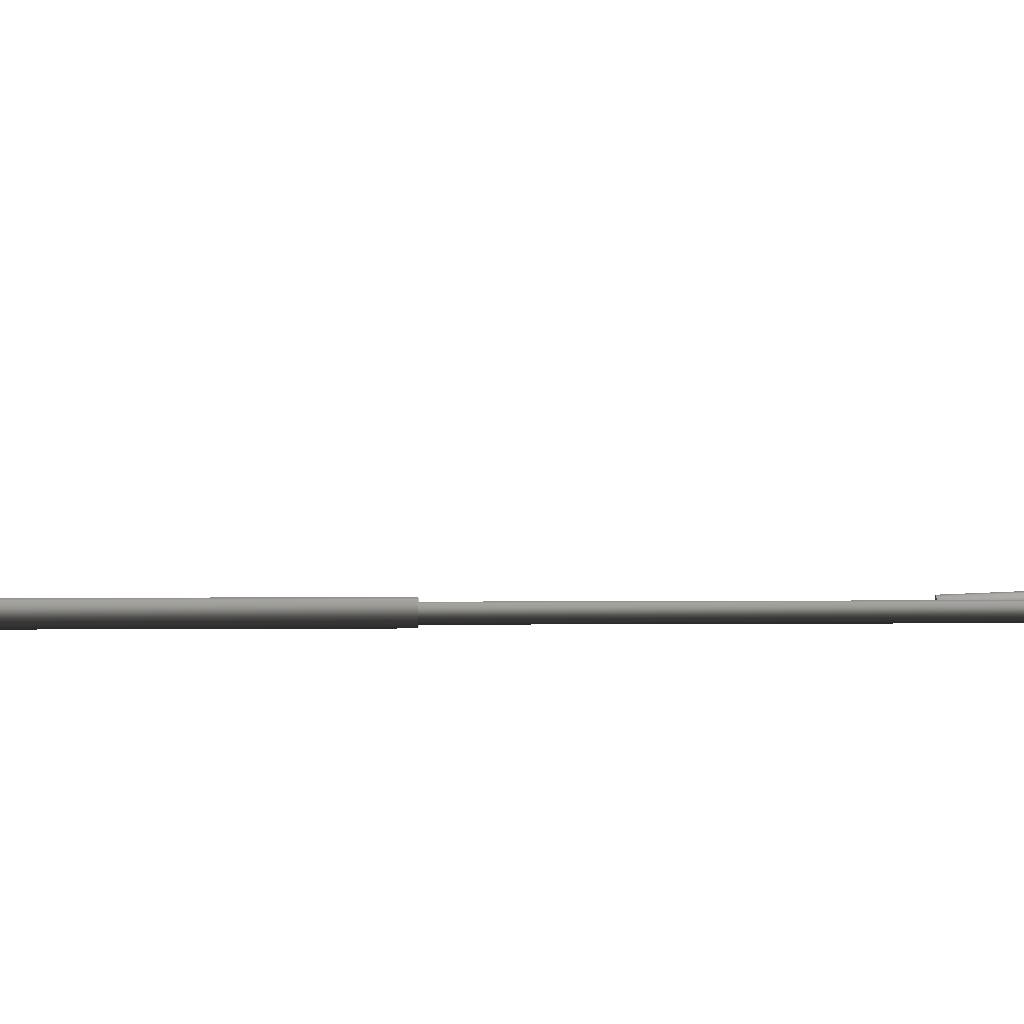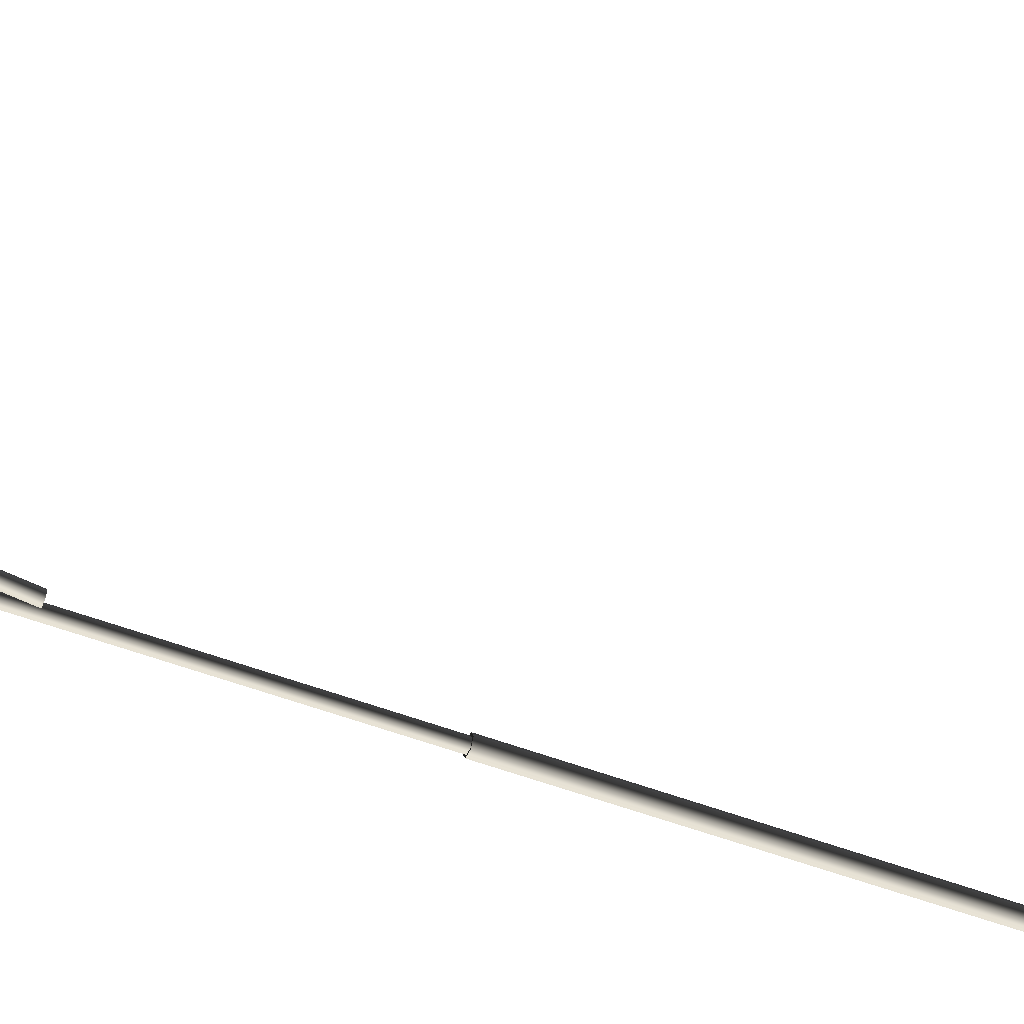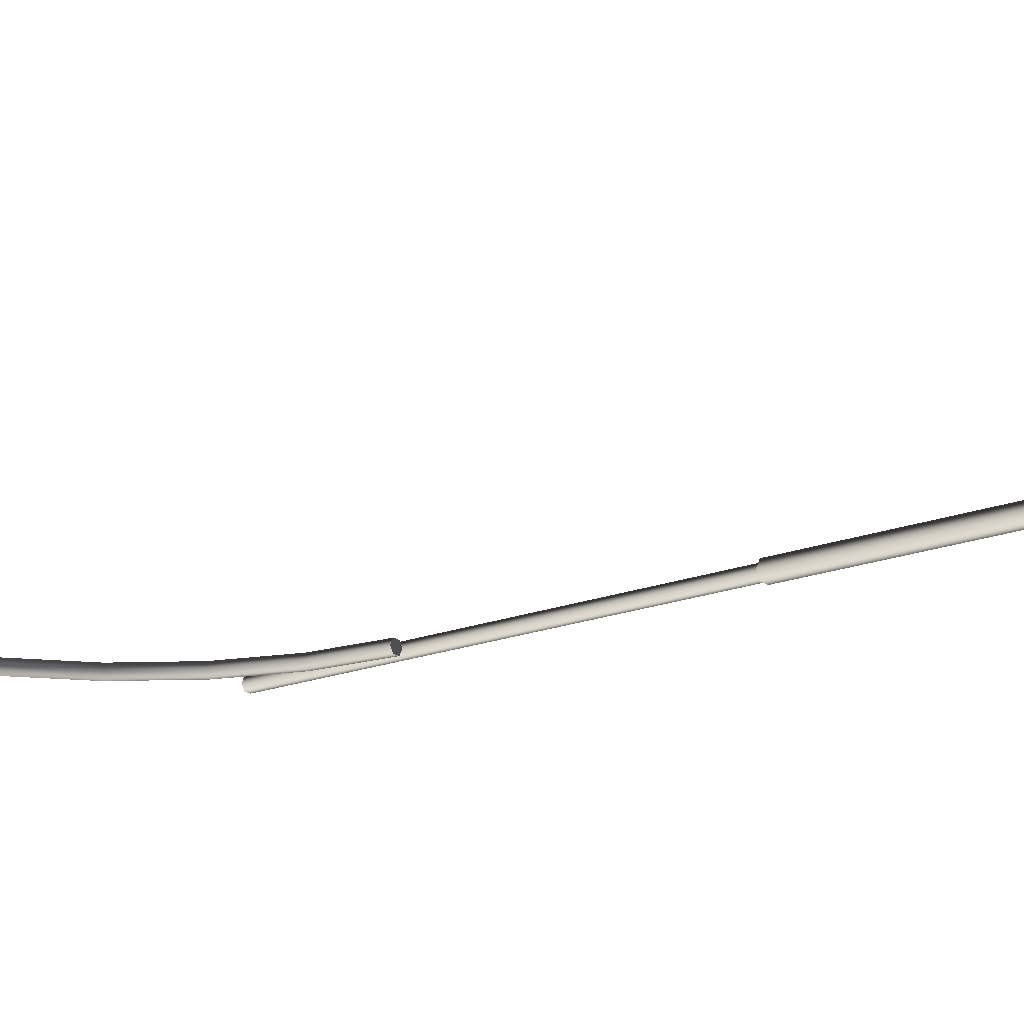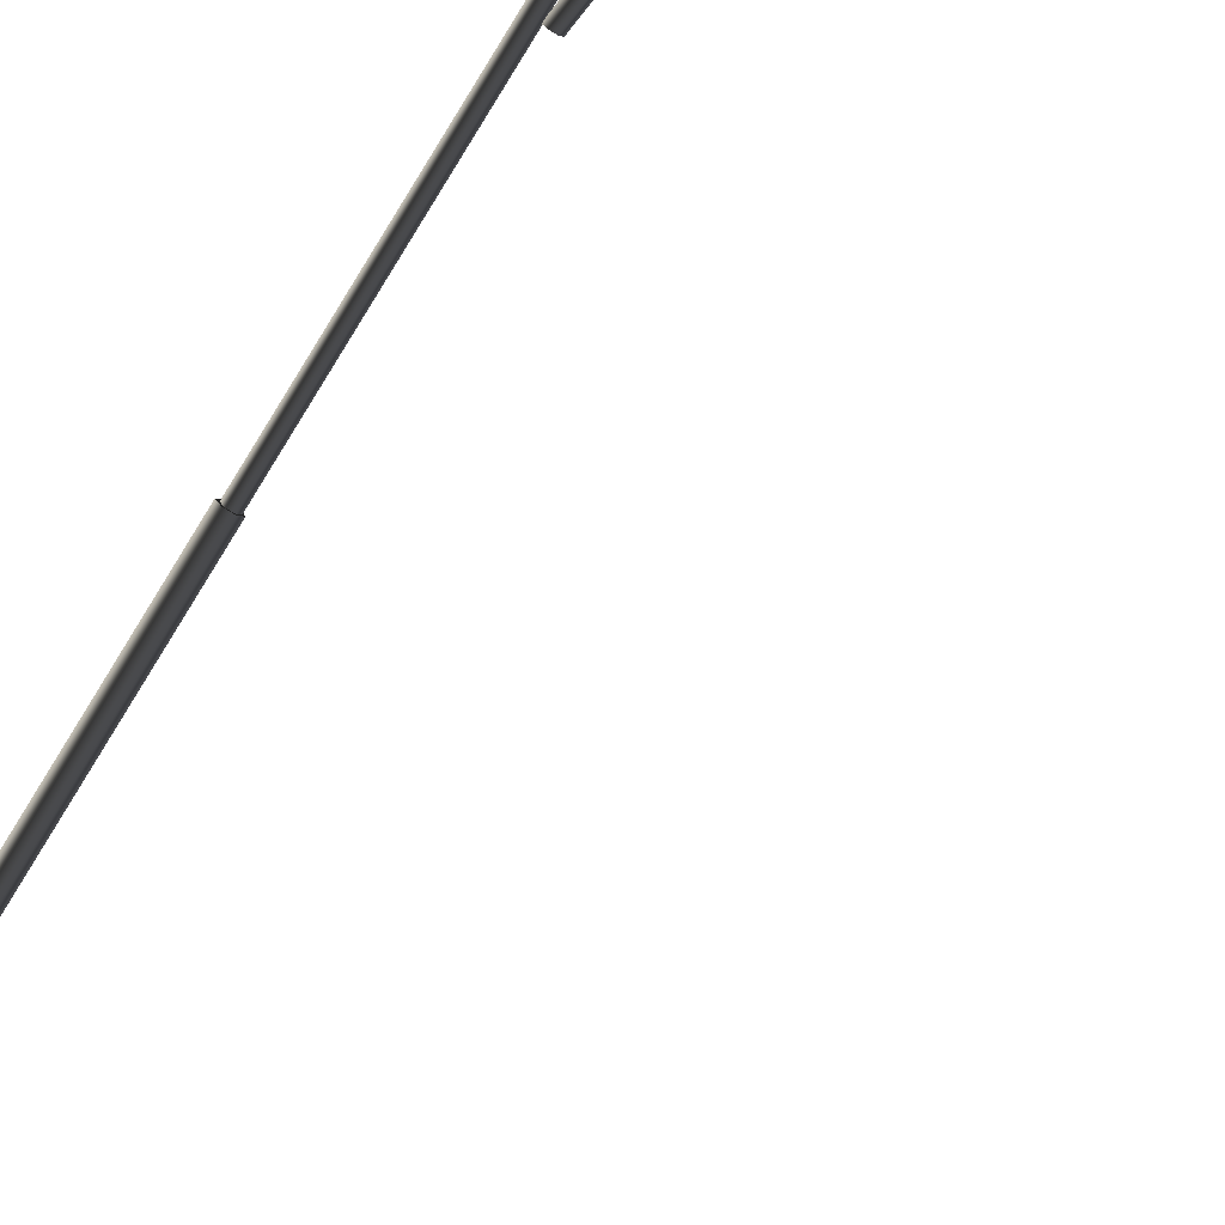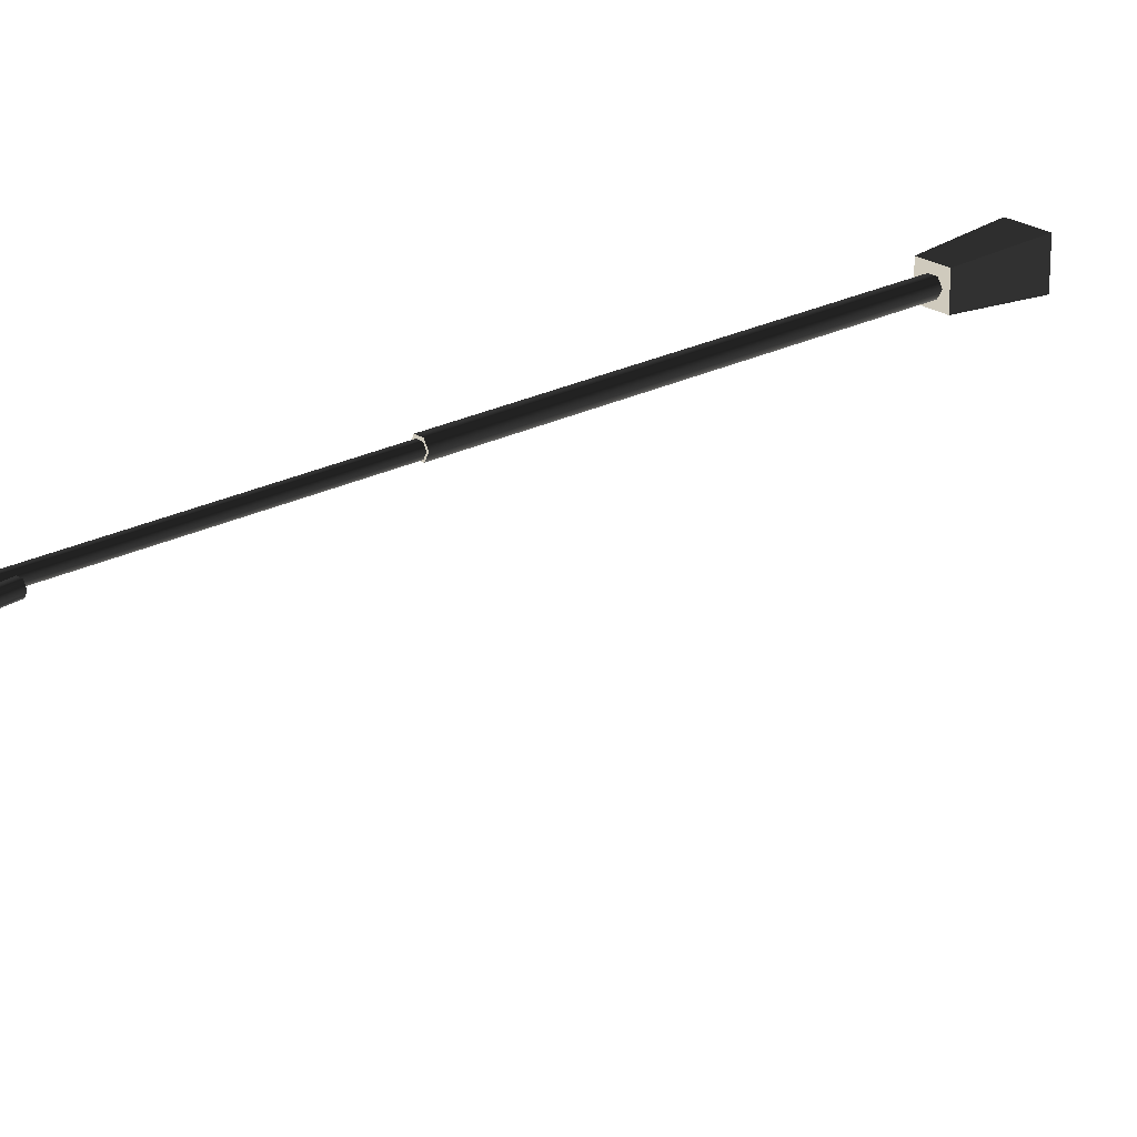
<metadata>
{"format":"obj","ext":"obj","renderer":"f3d","projection":"perspective","resolution":1024,"background":"white","views":[{"elev":16.8,"azim":-90.5,"up":"+Y"},{"elev":-48.7,"azim":66.3,"up":"+Y"},{"elev":-18.2,"azim":127.5,"up":"+Y"},{"elev":-74.6,"azim":-31.6,"up":"+Y"},{"elev":23.1,"azim":48.5,"up":"+Y"}]}
</metadata>
<code>
v 1.943 1.943 32.71
v 1.943 13.75 32.71
v 13.75 13.75 32.71
v 13.75 1.943 32.71
v -1.877e-05 -1.5e-11 9.184e-28
v 1.943 1.943 32.71
v 13.75 1.943 32.71
v 15.7 -6.255e-05 -1.173e-06
v 15.7 -6.255e-05 -1.173e-06
v 13.75 1.943 32.71
v 13.75 13.75 32.71
v 15.7 15.7 -1.173e-06
v 15.7 15.7 -1.173e-06
v 13.75 13.75 32.71
v 1.943 13.75 32.71
v -3.131e-05 15.7 -9.611e-16
v -3.131e-05 15.7 -9.611e-16
v 1.943 13.75 32.71
v 1.943 1.943 32.71
v -1.877e-05 -1.5e-11 9.184e-28
v 6.979 5.438 190.2
v 9.405 5.437 350.3
v 9.405 5.437 190.2
v 6.979 5.437 350.3
v 5.766 7.538 190.2
v 6.979 5.437 350.3
v 6.979 5.438 190.2
v 5.766 7.538 350.3
v 6.979 9.639 190.2
v 5.766 7.538 350.3
v 5.766 7.538 190.2
v 6.979 9.639 350.3
v 9.405 9.639 190.2
v 6.979 9.639 350.3
v 6.979 9.639 190.2
v 9.405 9.639 350.3
v 10.62 7.538 190.2
v 9.405 9.639 350.3
v 9.405 9.639 190.2
v 10.62 7.538 350.3
v 9.405 5.437 190.2
v 10.62 7.538 350.3
v 10.62 7.538 190.2
v 9.405 5.437 350.3
v 9.405 9.639 350.3
v 10.62 7.538 350.3
v 9.405 5.437 350.3
v 6.979 9.639 350.3
v 6.979 5.437 350.3
v 5.766 7.538 350.3
v 155.7 -2.964 409
v 157.7 3.031 409.3
v 157.7 12.72 409.3
v 155.7 18.71 409
v 149.8 -4.962 408
v 149.8 20.71 408
v 110.8 -0.686 402.7
v 110.8 16.43 402.7
v 104.9 0.6464 401.7
v 104.9 15.1 401.7
v 102.9 4.644 401.3
v 102.9 11.1 401.3
v 153.7 18.71 420.5
v 155.7 12.72 420.8
v 155.7 3.031 420.8
v 153.7 -2.964 420.5
v 147.8 20.71 419.5
v 147.8 -4.962 419.5
v 109.3 16.43 411
v 109.3 -0.686 411
v 103.4 15.1 410
v 103.4 0.6464 410
v 101.4 11.1 409.6
v 101.4 4.644 409.6
v 157.7 12.72 409.3
v 153.7 18.71 420.5
v 155.7 18.71 409
v 155.7 12.72 420.8
v 157.7 3.031 409.3
v 155.7 3.031 420.8
v 155.7 -2.964 409
v 153.7 -2.964 420.5
v 149.8 -4.962 408
v 153.7 -2.964 420.5
v 155.7 -2.964 409
v 147.8 -4.962 419.5
v 110.8 -0.686 402.7
v 109.3 -0.686 411
v 104.9 0.6464 401.7
v 103.4 0.6464 410
v 103.4 0.6464 410
v 104.9 0.6464 401.7
v 102.9 4.644 401.3
v 101.4 4.644 409.6
v 102.9 11.1 401.3
v 101.4 11.1 409.6
v 104.9 15.1 401.7
v 103.4 15.1 410
v 110.8 16.43 402.7
v 103.4 15.1 410
v 104.9 15.1 401.7
v 109.3 16.43 411
v 149.8 20.71 408
v 147.8 20.71 419.5
v 155.7 18.71 409
v 153.7 18.71 420.5
v 13.85 5.196 297.4
v 15.06 7.297 297.4
v 13.85 9.397 297.4
v 11.43 5.196 297.4
v 11.43 9.397 297.4
v 10.21 7.297 297.4
v 15.06 7.297 297.4
v 17 9.397 323.6
v 13.85 9.397 297.4
v 18.18 7.297 323.3
v 13.85 5.196 297.4
v 18.18 7.297 323.3
v 15.06 7.297 297.4
v 26.27 9.397 348.2
v 17 5.196 323.6
v 11.43 5.196 297.4
v 17 5.196 323.6
v 13.85 5.196 297.4
v 27.35 7.297 347.6
v 27.35 7.297 347.6
v 41.14 9.397 369.9
v 14.65 5.196 324.1
v 10.21 7.297 297.4
v 14.65 5.196 324.1
v 11.43 5.196 297.4
v 26.27 5.196 348.2
v 26.27 5.196 348.2
v 42.05 7.297 369.1
v 42.05 7.297 369.1
v 60.74 9.397 387.5
v 13.47 7.297 324.4
v 11.43 9.397 297.4
v 13.47 7.297 324.4
v 10.21 7.297 297.4
v 24.12 5.196 349.3
v 24.12 5.196 349.3
v 41.14 5.196 369.9
v 41.14 5.196 369.9
v 61.43 7.297 386.5
v 61.43 7.297 386.5
v 83.95 9.398 399.9
v 14.65 9.397 324.1
v 13.85 9.397 297.4
v 14.65 9.397 324.1
v 11.43 9.397 297.4
v 17 9.397 323.6
v 23.05 7.297 349.9
v 23.05 7.297 349.9
v 24.12 9.398 349.3
v 24.12 9.398 349.3
v 26.27 9.397 348.2
v 39.31 5.196 371.5
v 39.31 5.196 371.5
v 60.74 5.196 387.5
v 60.74 5.196 387.5
v 84.39 7.297 398.8
v 84.39 7.297 398.8
v 109.5 9.398 406.5
v 109.6 7.297 405.2
v 83.95 5.196 399.9
v 109.6 7.297 405.2
v 109.5 5.196 406.5
v 39.31 9.397 371.5
v 41.14 9.397 369.9
v 38.4 7.297 372.3
v 38.4 7.297 372.3
v 39.31 9.397 371.5
v 59.35 5.196 389.5
v 83.95 5.196 399.9
v 59.35 5.196 389.5
v 83.08 5.196 402.2
v 109.5 5.196 406.5
v 109.1 5.196 408.9
v 58.65 7.297 390.5
v 58.65 7.297 390.5
v 83.08 5.196 402.2
v 59.35 9.397 389.5
v 59.35 9.397 389.5
v 60.74 9.397 387.5
v 82.64 7.297 403.3
v 109.1 5.196 408.9
v 82.64 7.297 403.3
v 109 7.297 410.1
v 83.08 9.398 402.2
v 83.08 9.398 402.2
v 109 7.297 410.1
v 83.95 9.398 399.9
v 109.1 9.398 408.9
v 109.1 9.398 408.9
v 109.5 9.398 406.5
v 6.381 4.852 30.53
v 9.684 4.852 190.6
v 9.684 4.852 30.53
v 6.381 4.852 190.6
v 4.73 7.712 30.53
v 6.381 4.852 190.6
v 6.381 4.852 30.53
v 4.73 7.712 190.6
v 6.381 10.57 30.53
v 4.73 7.712 190.6
v 4.73 7.712 30.53
v 6.381 10.57 190.6
v 9.684 10.57 30.53
v 6.381 10.57 190.6
v 6.381 10.57 30.53
v 9.684 10.57 190.6
v 11.34 7.712 30.53
v 9.684 10.57 190.6
v 9.684 10.57 30.53
v 11.34 7.712 190.6
v 9.684 4.852 30.53
v 11.34 7.712 190.6
v 11.34 7.712 30.53
v 9.684 4.852 190.6
v 9.684 10.57 190.6
v 11.34 7.712 190.6
v 9.684 4.852 190.6
v 6.381 10.57 190.6
v 6.381 4.852 190.6
v 4.73 7.712 190.6
g Props_StreetLight_(2)_7109_23
f 1 3 2
f 1 4 3
f 5 7 6
f 5 8 7
f 9 11 10
f 9 12 11
f 13 15 14
f 13 16 15
f 17 19 18
f 17 20 19
f 21 23 22
f 21 22 24
f 25 27 26
f 25 26 28
f 29 31 30
f 29 30 32
f 33 35 34
f 33 34 36
f 37 39 38
f 37 38 40
f 41 43 42
f 41 42 44
f 45 47 46
f 47 45 48
f 47 48 49
f 49 48 50
f 51 53 52
f 53 51 54
f 54 51 55
f 54 55 56
f 56 55 57
f 56 57 58
f 58 57 59
f 58 59 60
f 60 59 61
f 60 61 62
f 63 65 64
f 65 63 66
f 66 63 67
f 66 67 68
f 68 67 69
f 68 69 70
f 70 69 71
f 70 71 72
f 72 71 73
f 72 73 74
f 75 77 76
f 75 76 78
f 79 75 78
f 79 78 80
f 81 79 80
f 81 80 82
f 83 85 84
f 83 84 86
f 87 83 86
f 87 86 88
f 88 89 87
f 88 90 89
f 91 93 92
f 91 94 93
f 95 93 94
f 95 94 96
f 97 95 96
f 97 96 98
f 99 101 100
f 99 100 102
f 103 99 102
f 103 102 104
f 105 103 104
f 105 104 106
f 107 109 108
f 109 107 110
f 109 110 111
f 111 110 112
f 113 115 114
f 113 114 116
f 117 119 118
f 116 114 120
f 117 118 121
f 122 124 123
f 116 120 125
f 121 118 126
f 125 120 127
f 122 123 128
f 129 131 130
f 121 126 132
f 128 123 133
f 125 127 134
f 132 126 135
f 134 127 136
f 129 130 137
f 138 140 139
f 128 133 141
f 137 130 142
f 132 135 143
f 141 133 144
f 134 136 145
f 143 135 146
f 145 136 147
f 138 139 148
f 149 151 150
f 149 150 152
f 137 142 153
f 148 139 154
f 152 150 155
f 148 154 156
f 152 155 157
f 141 144 158
f 153 142 159
f 143 146 160
f 158 144 161
f 145 147 162
f 160 146 163
f 162 147 164
f 162 164 165
f 166 163 167
f 160 163 166
f 166 167 168
f 157 155 169
f 157 169 170
f 156 154 171
f 153 159 172
f 156 171 173
f 158 161 174
f 174 161 175
f 172 159 176
f 177 175 178
f 174 175 177
f 177 178 179
f 172 176 180
f 173 171 181
f 180 176 182
f 170 169 183
f 173 181 184
f 170 183 185
f 186 182 187
f 180 182 186
f 184 181 188
f 186 187 189
f 185 183 190
f 184 188 191
f 191 188 192
f 185 190 193
f 191 192 194
f 193 190 195
f 193 195 196
f 197 199 198
f 197 198 200
f 201 203 202
f 201 202 204
f 205 207 206
f 205 206 208
f 209 211 210
f 209 210 212
f 213 215 214
f 213 214 216
f 217 219 218
f 217 218 220
f 221 223 222
f 223 221 224
f 223 224 225
f 225 224 226

</code>
